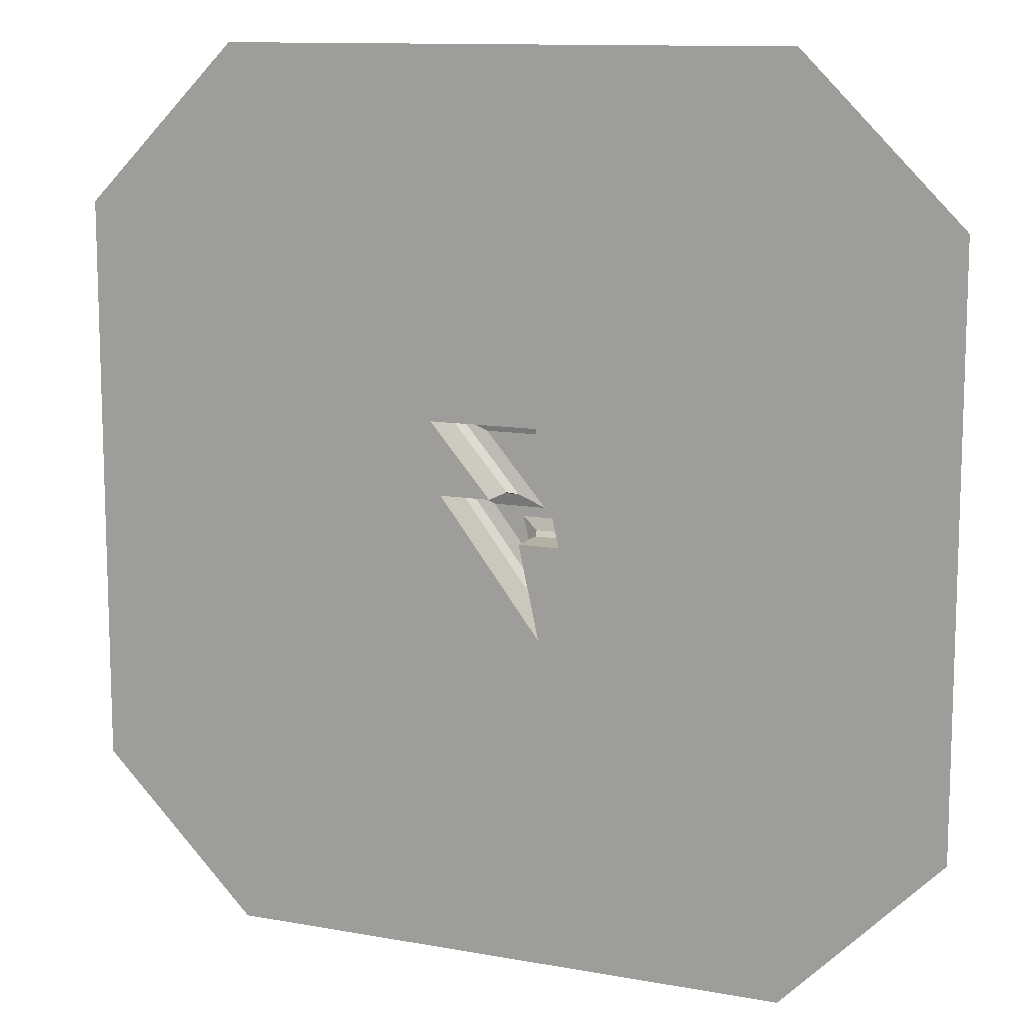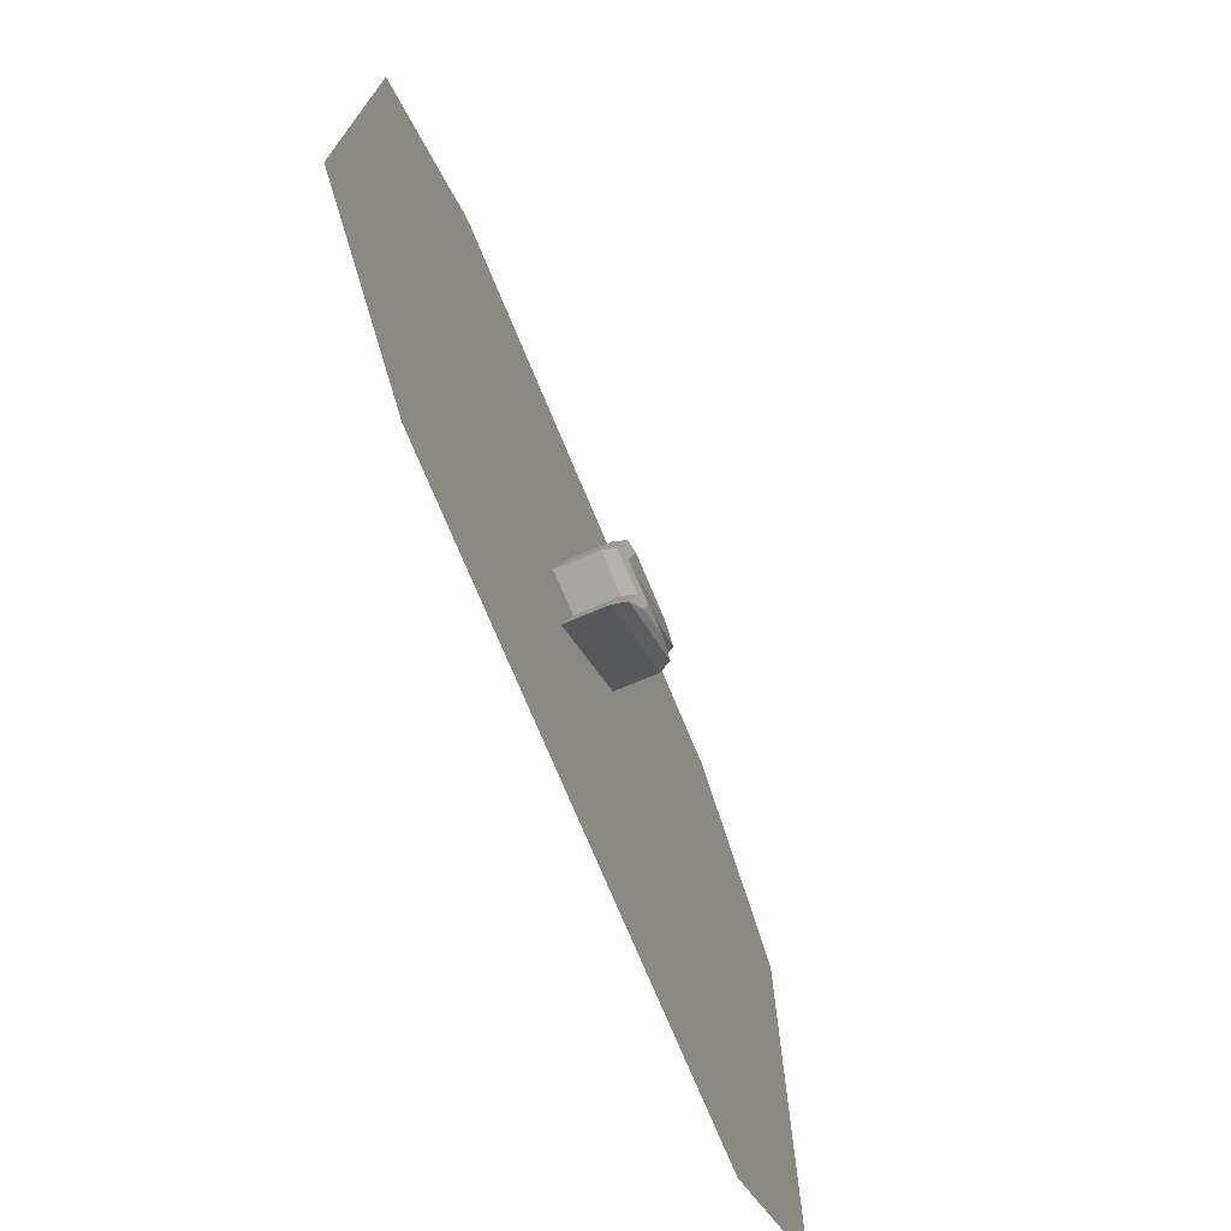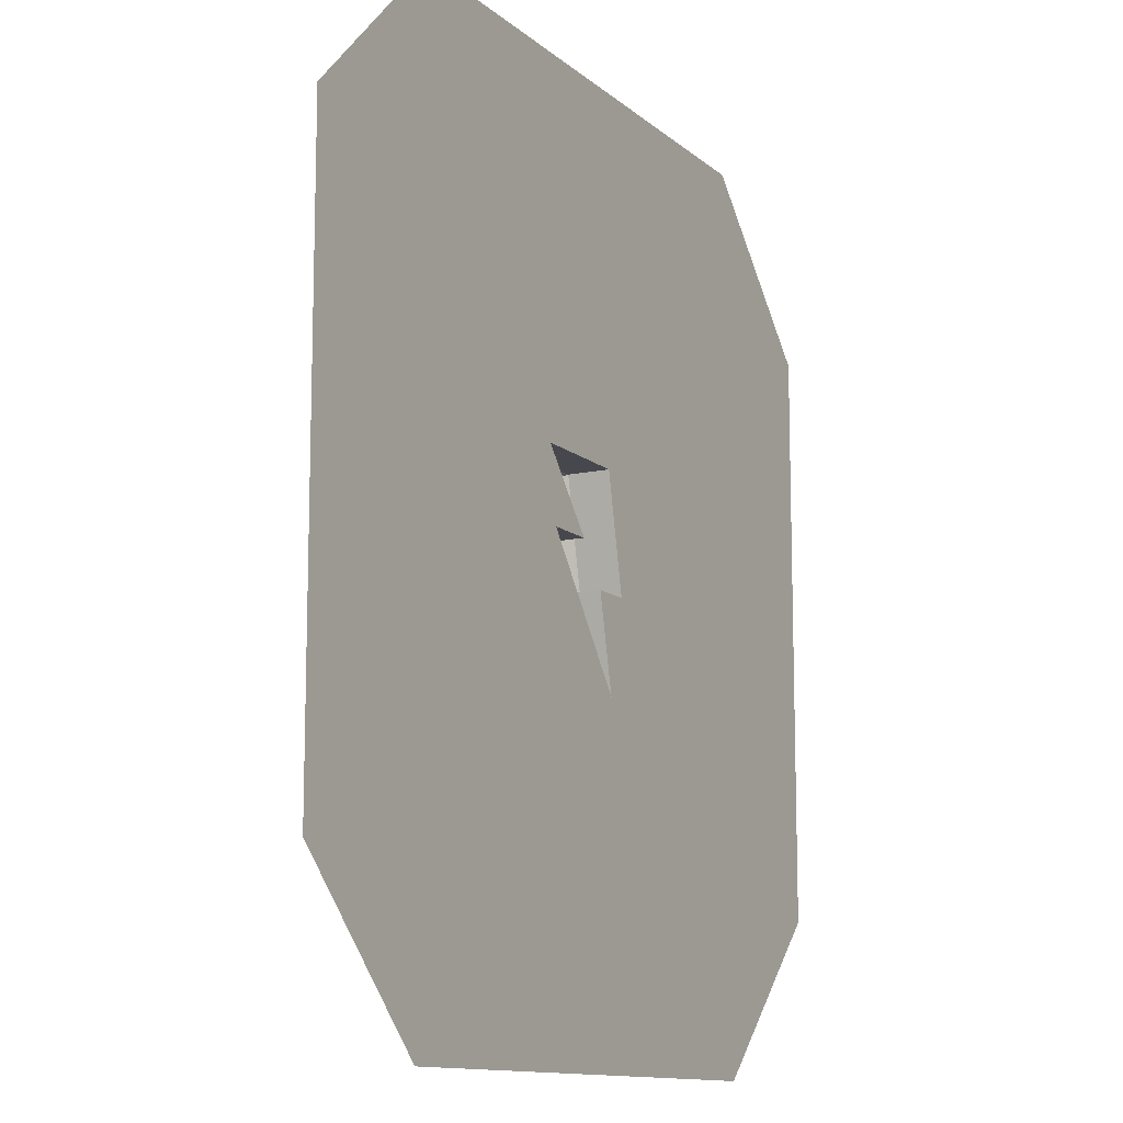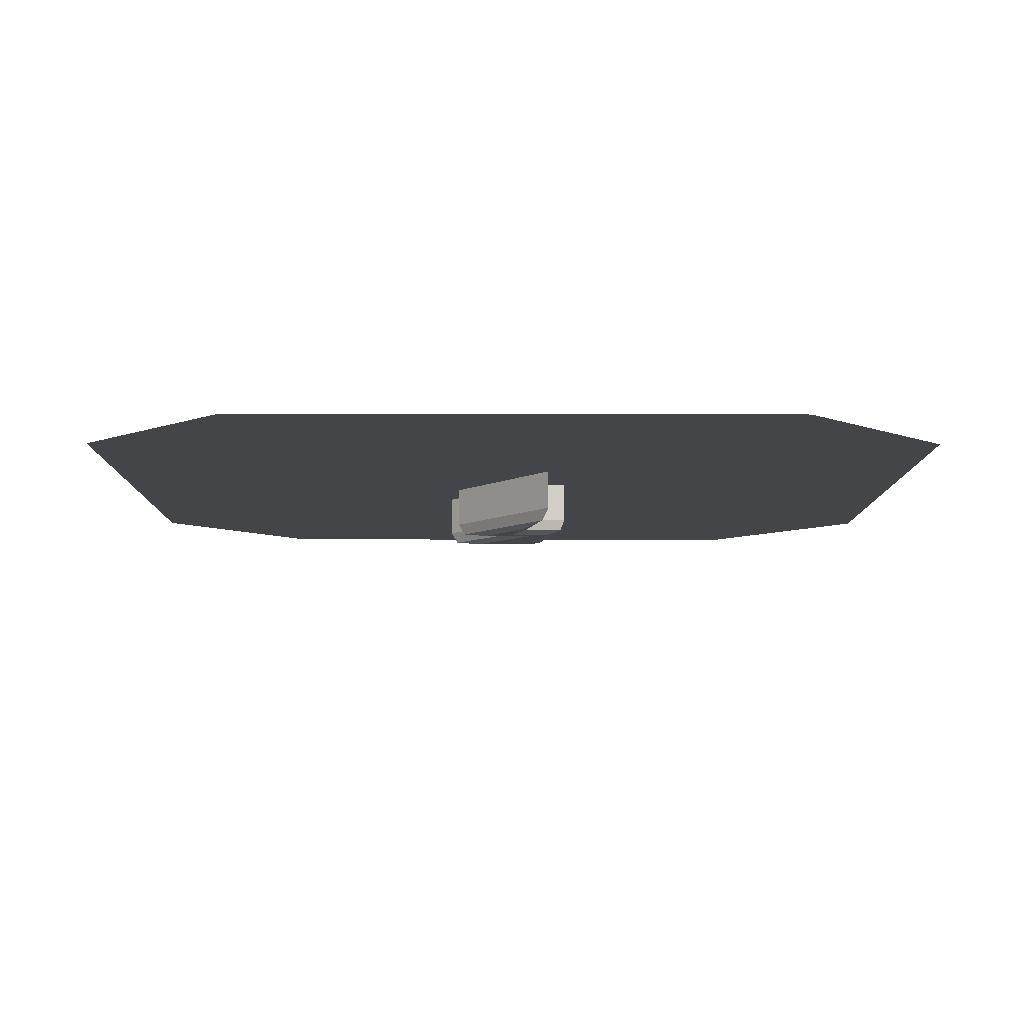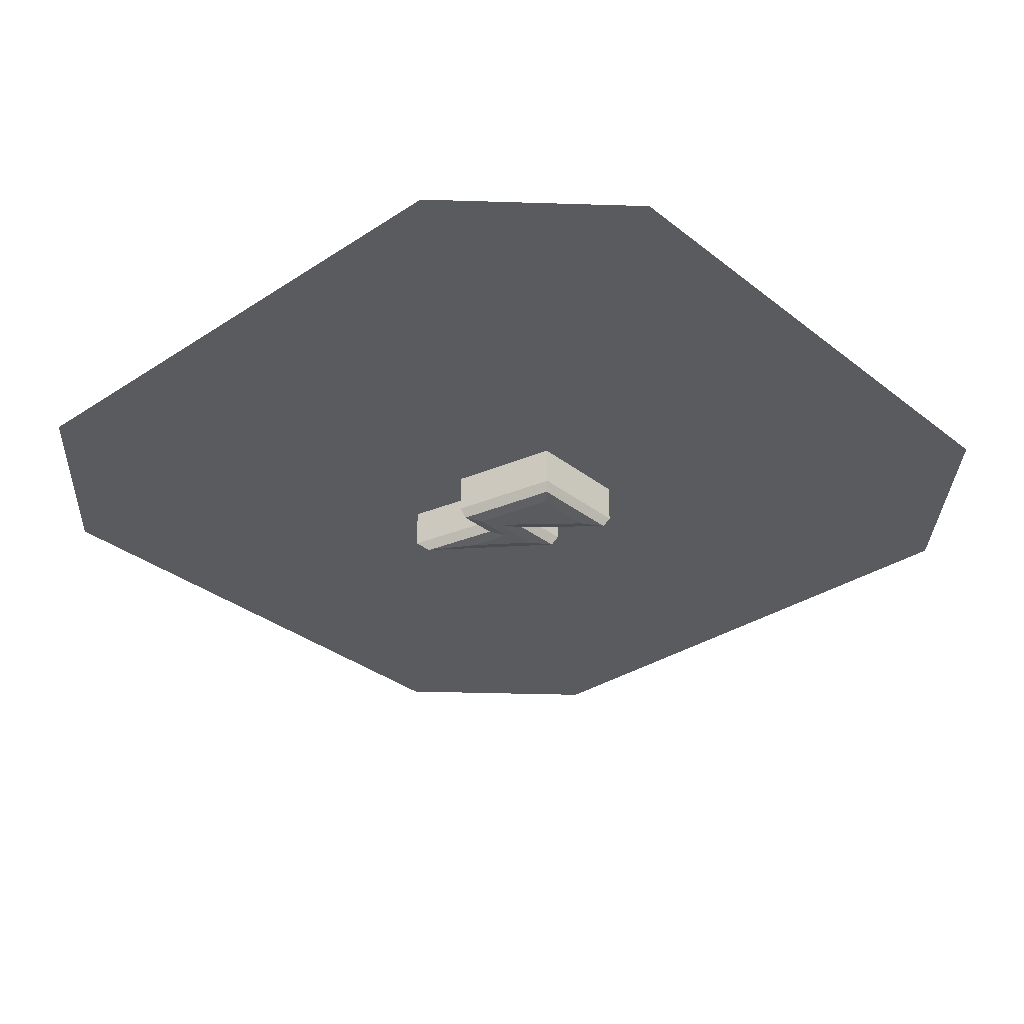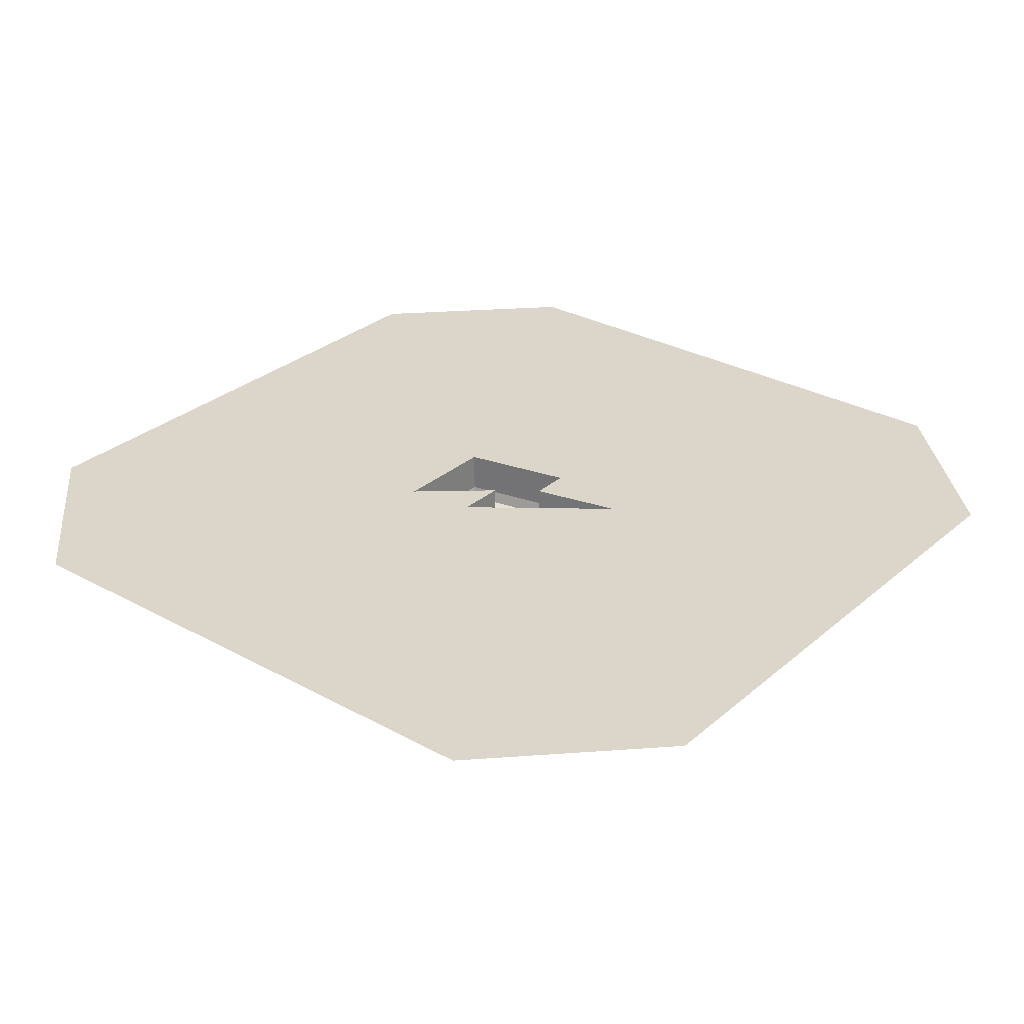
<metadata>
{"format":"obj","ext":"obj","renderer":"f3d","projection":"perspective","resolution":1024,"background":"white","views":[{"elev":11.5,"azim":-156.1,"up":"+Z"},{"elev":-74.2,"azim":-67.4,"up":"+Z"},{"elev":-11.9,"azim":118.2,"up":"+Z"},{"elev":-8.6,"azim":179.6,"up":"+Y"},{"elev":-32.4,"azim":-47.5,"up":"+Y"},{"elev":29.7,"azim":128.9,"up":"+Y"}]}
</metadata>
<code>
o Lightning_1.001_Cube.050
v 0.06342 -0.116 0.001143
v 0.1281 -0.08418 0.03299
v 0.1138 -0.109 0.02595
v 0.07982 -0.116 0.148
v 0.1491 -0.08418 0.1798
v 0.1338 -0.109 0.1728
v -0.04923 -0.116 0.148
v -0.07508 -0.08418 0.1798
v -0.06937 -0.109 0.1728
v 0.02323 -0.08418 0.03299
v -0.04601 -0.116 0.001143
v 0.007931 -0.109 0.02595
v -0.08163 -0.08418 -0.2397
v -0.01943 -0.116 -0.1066
v -0.06789 -0.109 -0.2103
v -0.03969 -0.08418 -0.0509
v 1.3e-05 -0.116 -0.01905
v -0.03092 -0.109 -0.04387
v -0.1236 -0.08418 -0.0509
v -0.08434 -0.116 -0.01905
v -0.1149 -0.109 -0.04387
v 0.5851 0 0.9074
v 0.9074 0 0.5851
v 0.5851 -0 -0.9074
v 0.9074 -0 -0.5851
v -0.5851 0 0.9074
v -0.9074 0 0.5851
v -0.5851 -0 -0.9074
v -0.9074 -0 -0.5851
v -0.07508 0 0.1798
v -0.1236 -0 -0.0509
v 0.1281 0 0.03299
v -0.08163 -0 -0.2397
v 0.02323 0 0.03299
v -0.03969 -0 -0.0509
v 0.1491 0 0.1798
f 10 32 2
f 8 36 5
f 19 30 8
f 11 17 20
f 13 35 16
f 16 31 19
f 5 34 10
f 10 6 5
f 12 4 6
f 2 15 3
f 3 14 1
f 10 3 12
f 12 1 11
f 8 6 9
f 9 4 7
f 16 15 13
f 18 14 15
f 16 21 18
f 18 20 17
f 8 21 19
f 9 20 21
f 2 33 13
f 30 31 27
f 32 23 25
f 10 34 32
f 8 30 36
f 19 31 30
f 7 4 11
f 1 14 17
f 20 7 11
f 11 1 17
f 13 33 35
f 16 35 31
f 5 36 34
f 10 12 6
f 12 11 4
f 2 13 15
f 3 15 14
f 10 2 3
f 12 3 1
f 8 5 6
f 9 6 4
f 16 18 15
f 18 17 14
f 16 19 21
f 18 21 20
f 8 9 21
f 9 7 20
f 2 32 33
f 29 27 31
f 27 26 30
f 26 22 30
f 22 23 36
f 30 22 36
f 28 29 33
f 29 31 33
f 31 35 33
f 32 34 36
f 32 36 23
f 28 33 24
f 33 32 25
f 25 24 33

</code>
